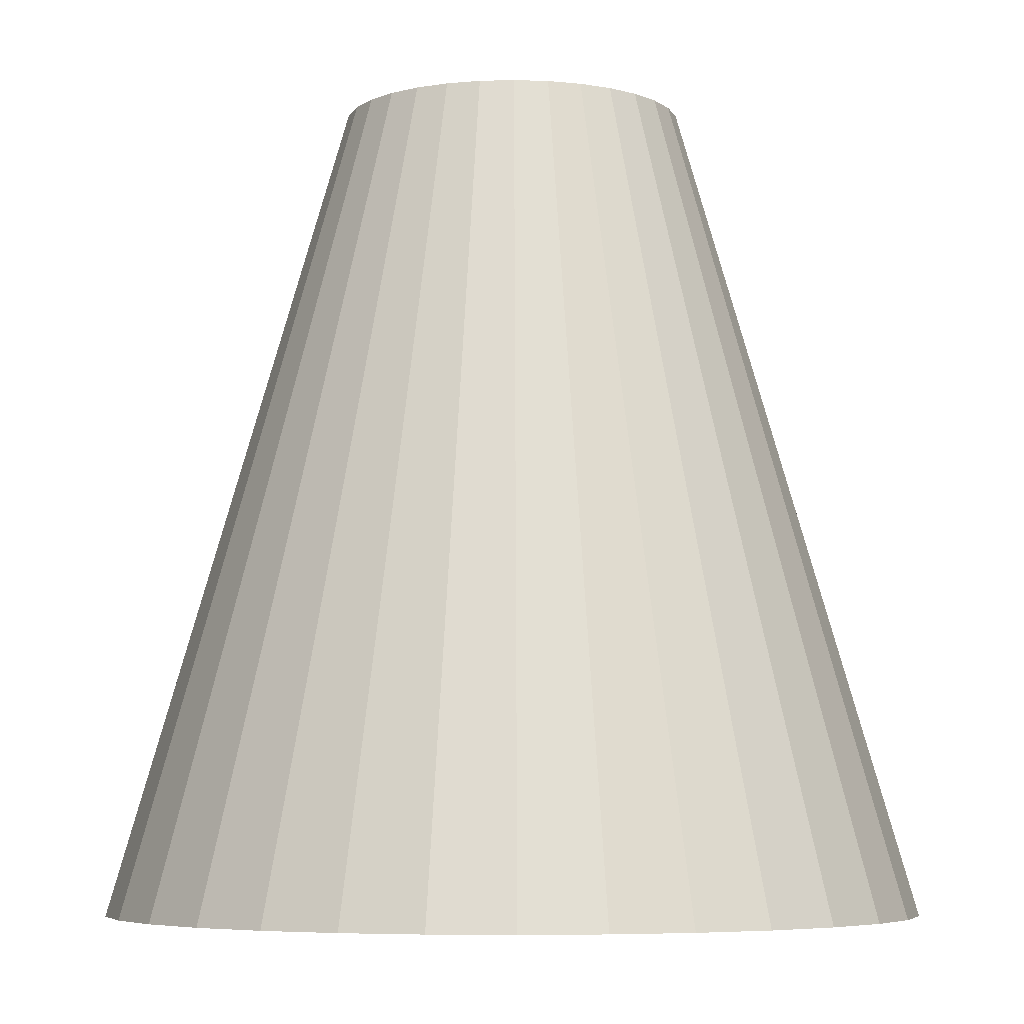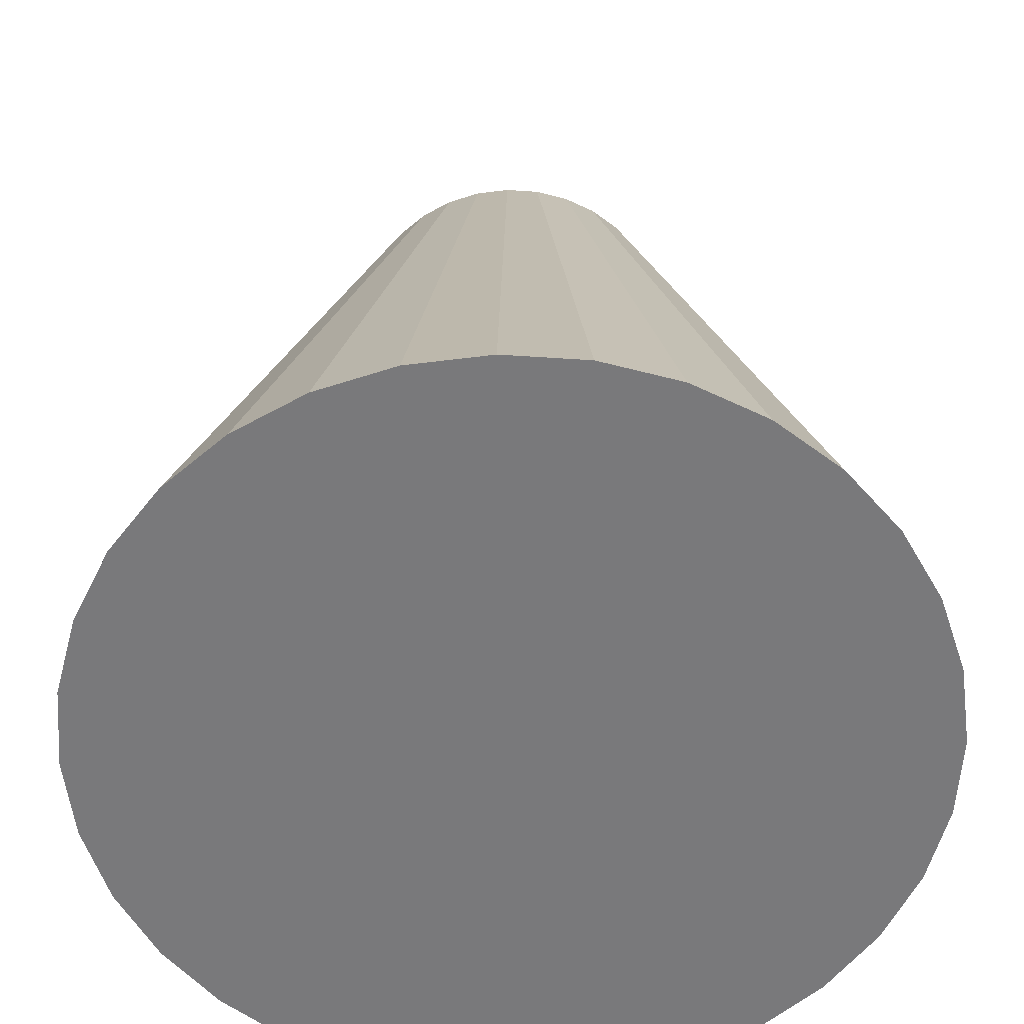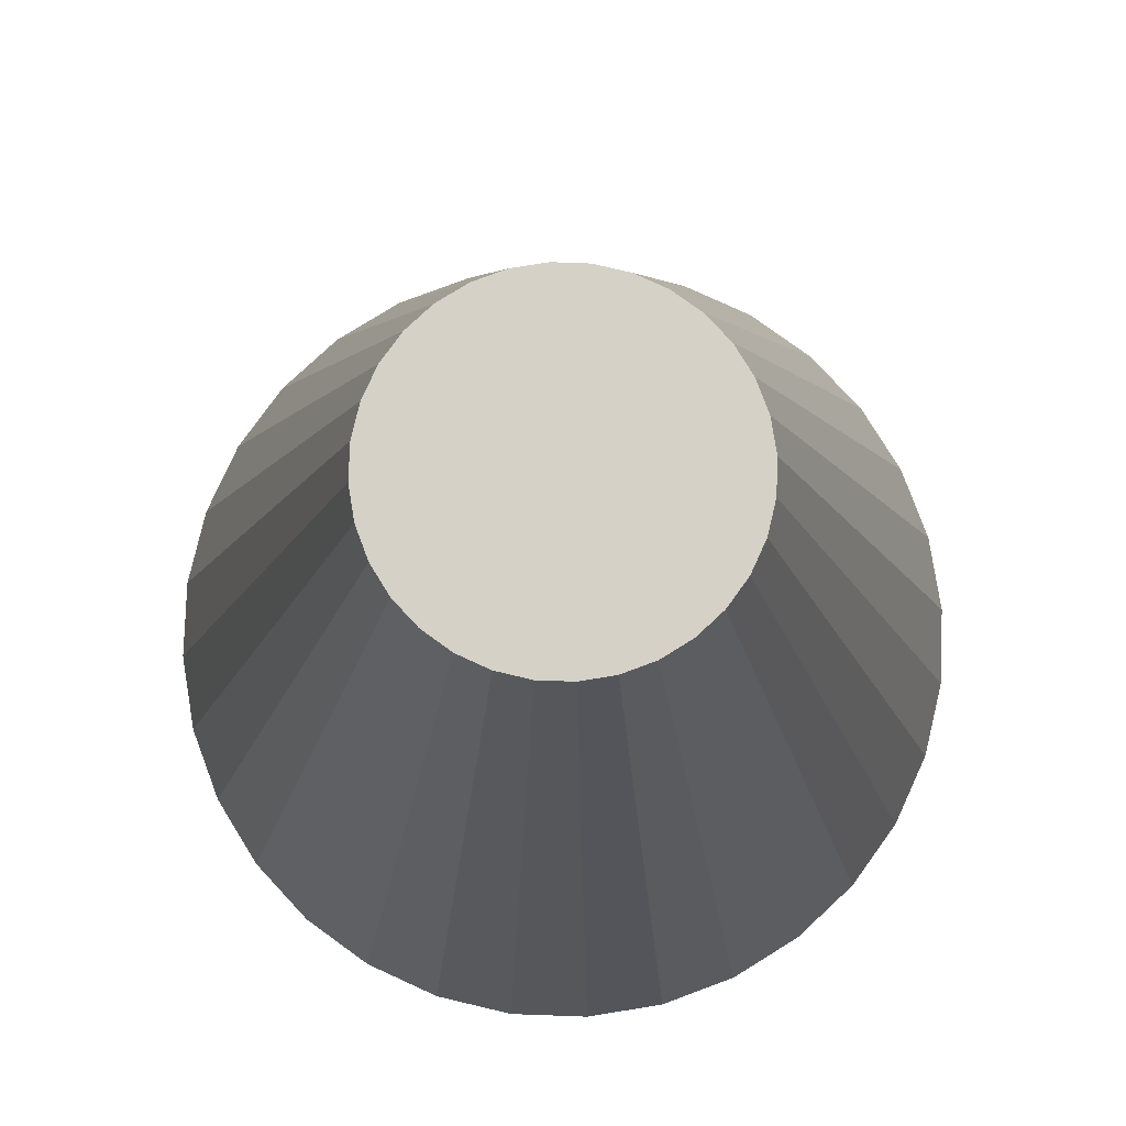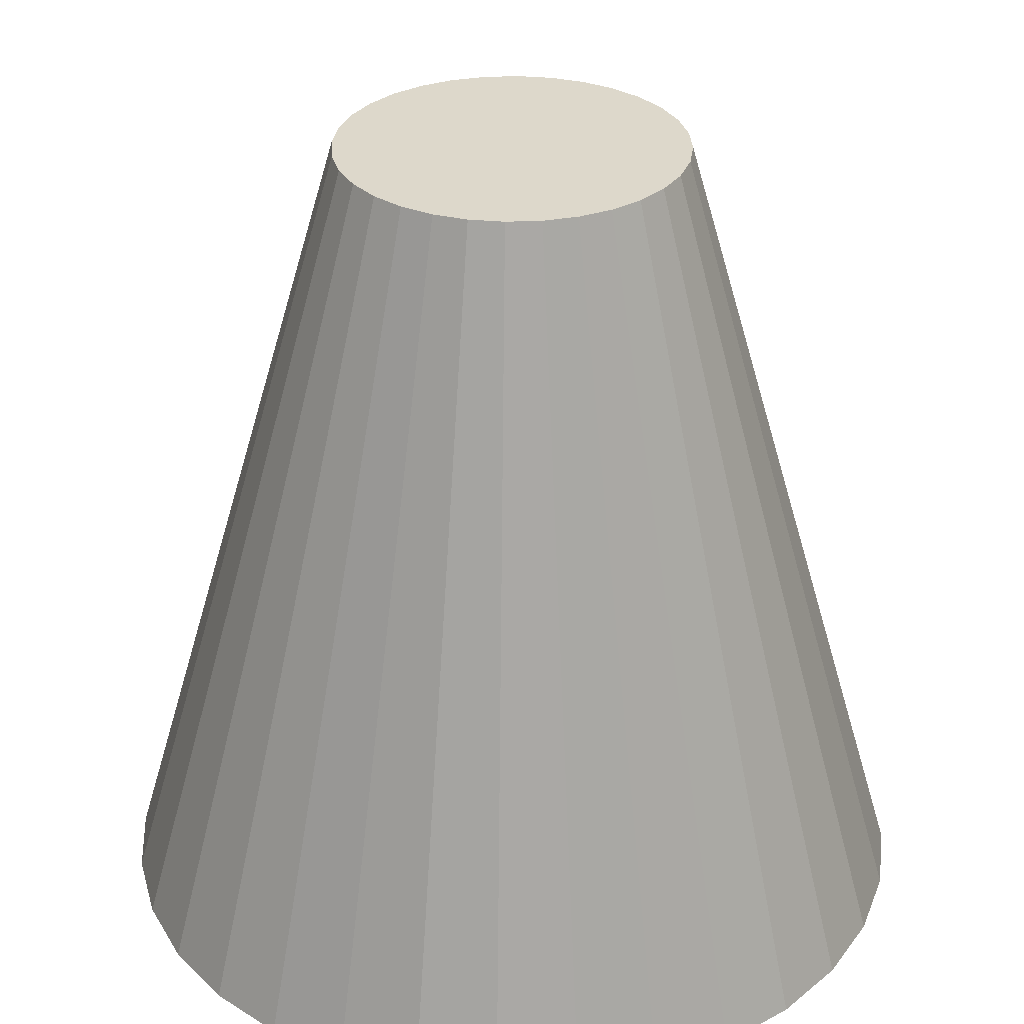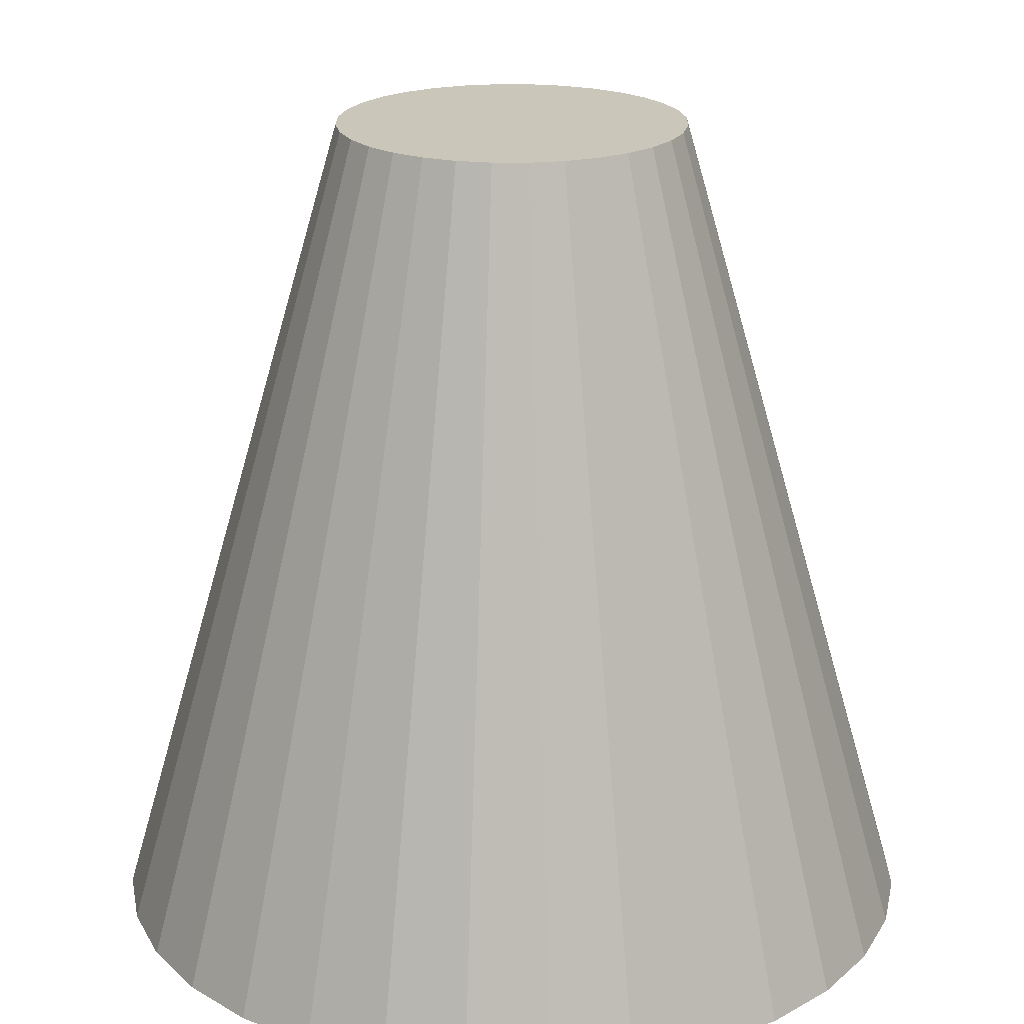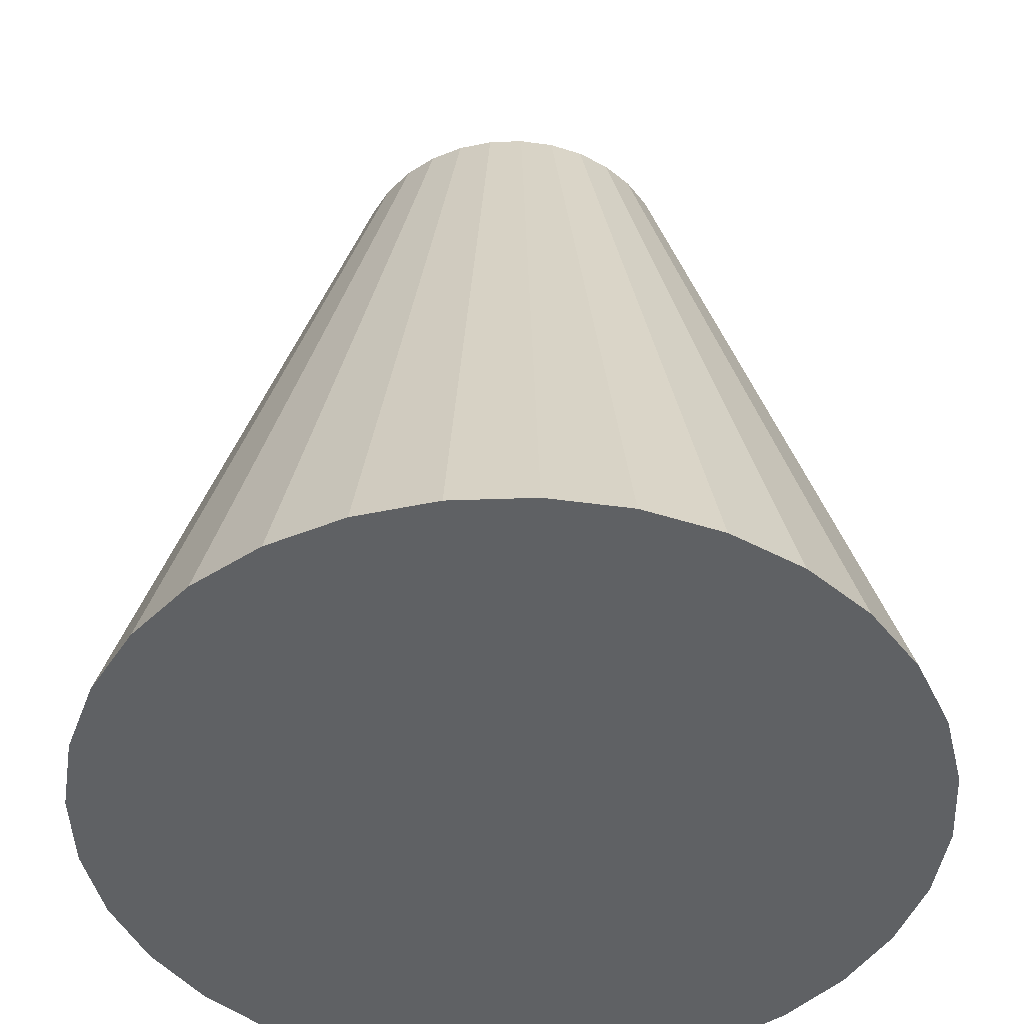
<metadata>
{"format":"obj","ext":"obj","renderer":"f3d","projection":"perspective","resolution":1024,"background":"white","views":[{"elev":-5.9,"azim":-79.4,"up":"+Y"},{"elev":-57.9,"azim":58.0,"up":"+Y"},{"elev":79.4,"azim":120.2,"up":"+Y"},{"elev":31.3,"azim":2.1,"up":"+Y"},{"elev":21.1,"azim":-128.8,"up":"+Y"},{"elev":-46.2,"azim":-70.8,"up":"+Y"}]}
</metadata>
<code>
o Cylinder_Cylinder.001
v 0 -1 -1
v 0 1 -0.421
v 0.1951 -1 -0.9808
v 0.08212 1 -0.4129
v 0.3827 -1 -0.9239
v 0.1611 1 -0.3889
v 0.5556 -1 -0.8315
v 0.2339 1 -0.35
v 0.7071 -1 -0.7071
v 0.2977 1 -0.2977
v 0.8315 -1 -0.5556
v 0.35 1 -0.2339
v 0.9239 -1 -0.3827
v 0.3889 1 -0.1611
v 0.9808 -1 -0.1951
v 0.4129 1 -0.08212
v 1 -1 -0
v 0.421 1 -0
v 0.9808 -1 0.1951
v 0.4129 1 0.08212
v 0.9239 -1 0.3827
v 0.3889 1 0.1611
v 0.8315 -1 0.5556
v 0.35 1 0.2339
v 0.7071 -1 0.7071
v 0.2977 1 0.2977
v 0.5556 -1 0.8315
v 0.2339 1 0.35
v 0.3827 -1 0.9239
v 0.1611 1 0.3889
v 0.1951 -1 0.9808
v 0.08212 1 0.4129
v -0 -1 1
v -0 1 0.421
v -0.1951 -1 0.9808
v -0.08212 1 0.4129
v -0.3827 -1 0.9239
v -0.1611 1 0.3889
v -0.5556 -1 0.8315
v -0.2339 1 0.35
v -0.7071 -1 0.7071
v -0.2977 1 0.2977
v -0.8315 -1 0.5556
v -0.35 1 0.2339
v -0.9239 -1 0.3827
v -0.3889 1 0.1611
v -0.9808 -1 0.1951
v -0.4129 1 0.08212
v -1 -1 -1e-06
v -0.421 1 -1e-06
v -0.9808 -1 -0.1951
v -0.4129 1 -0.08213
v -0.9239 -1 -0.3827
v -0.3889 1 -0.1611
v -0.8315 -1 -0.5556
v -0.35 1 -0.2339
v -0.7071 -1 -0.7071
v -0.2977 1 -0.2977
v -0.5556 -1 -0.8315
v -0.2339 1 -0.35
v -0.3827 -1 -0.9239
v -0.1611 1 -0.3889
v -0.1951 -1 -0.9808
v -0.08212 1 -0.4129
f 2 3 1
f 4 5 3
f 6 7 5
f 8 9 7
f 10 11 9
f 12 13 11
f 14 15 13
f 16 17 15
f 17 20 19
f 20 21 19
f 22 23 21
f 24 25 23
f 26 27 25
f 28 29 27
f 30 31 29
f 32 33 31
f 33 36 35
f 36 37 35
f 37 40 39
f 40 41 39
f 42 43 41
f 43 46 45
f 46 47 45
f 48 49 47
f 50 51 49
f 52 53 51
f 54 55 53
f 56 57 55
f 58 59 57
f 60 61 59
f 6 54 38
f 62 63 61
f 64 1 63
f 15 31 47
f 2 4 3
f 4 6 5
f 6 8 7
f 8 10 9
f 10 12 11
f 12 14 13
f 14 16 15
f 16 18 17
f 17 18 20
f 20 22 21
f 22 24 23
f 24 26 25
f 26 28 27
f 28 30 29
f 30 32 31
f 32 34 33
f 33 34 36
f 36 38 37
f 37 38 40
f 40 42 41
f 42 44 43
f 43 44 46
f 46 48 47
f 48 50 49
f 50 52 51
f 52 54 53
f 54 56 55
f 56 58 57
f 58 60 59
f 60 62 61
f 6 4 62
f 4 2 62
f 2 64 62
f 62 60 58
f 58 56 54
f 54 52 50
f 50 48 46
f 46 44 38
f 44 42 38
f 42 40 38
f 38 36 34
f 34 32 38
f 32 30 38
f 30 28 22
f 28 26 22
f 26 24 22
f 22 20 14
f 20 18 14
f 18 16 14
f 14 12 10
f 10 8 6
f 62 58 54
f 54 50 38
f 50 46 38
f 14 10 6
f 6 62 54
f 38 30 22
f 22 14 38
f 14 6 38
f 62 64 63
f 64 2 1
f 63 1 3
f 3 5 7
f 7 9 11
f 11 13 7
f 13 15 7
f 15 17 19
f 19 21 15
f 21 23 15
f 23 25 31
f 25 27 31
f 27 29 31
f 31 33 35
f 35 37 39
f 39 41 43
f 43 45 47
f 47 49 51
f 51 53 55
f 55 57 63
f 57 59 63
f 59 61 63
f 63 3 7
f 31 35 47
f 35 39 47
f 39 43 47
f 47 51 63
f 51 55 63
f 63 7 15
f 15 23 31
f 63 15 47

</code>
